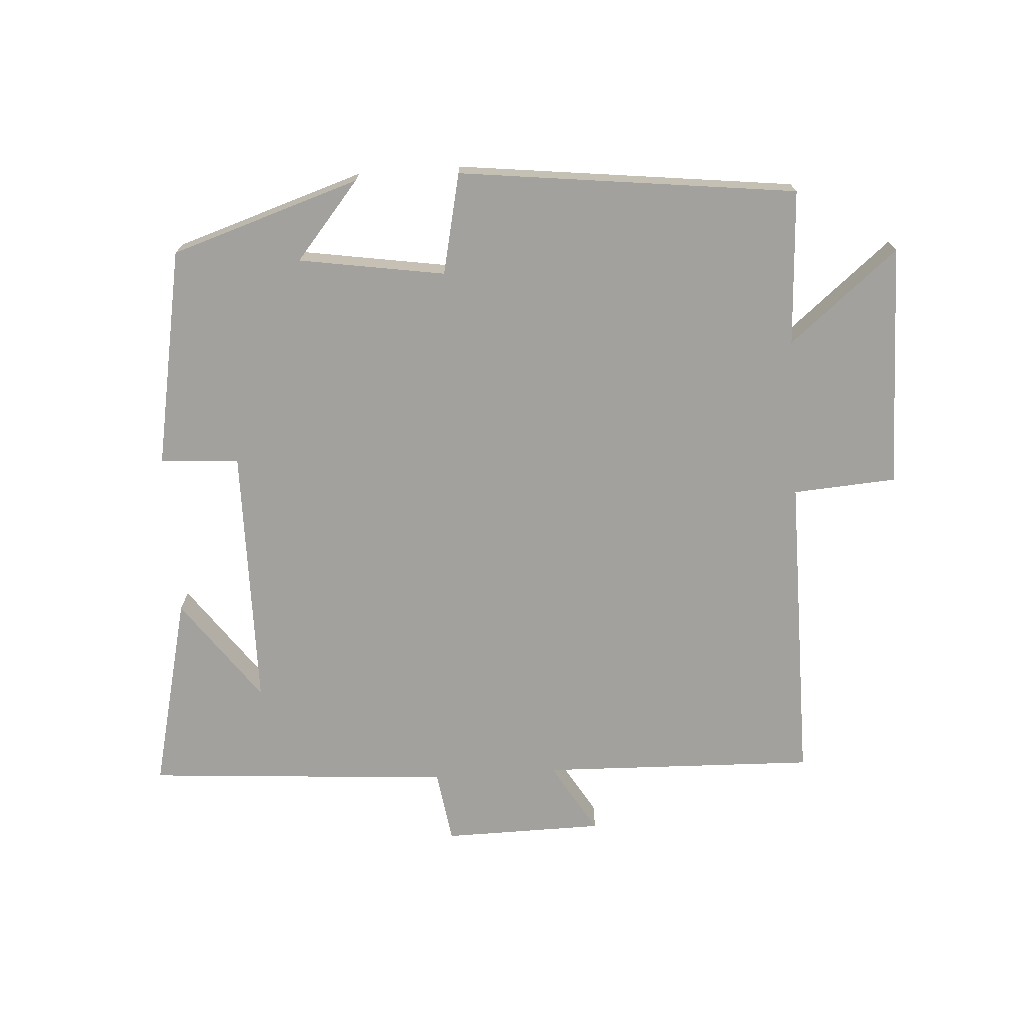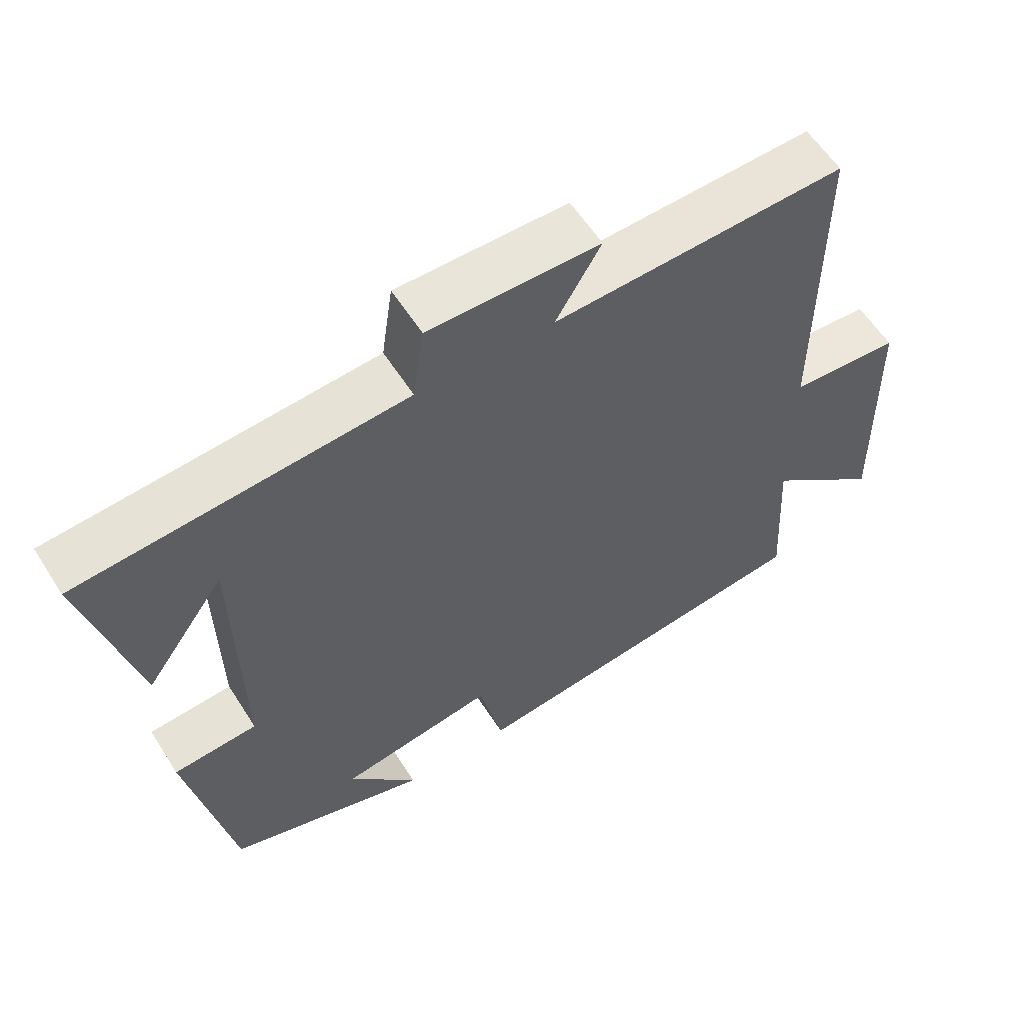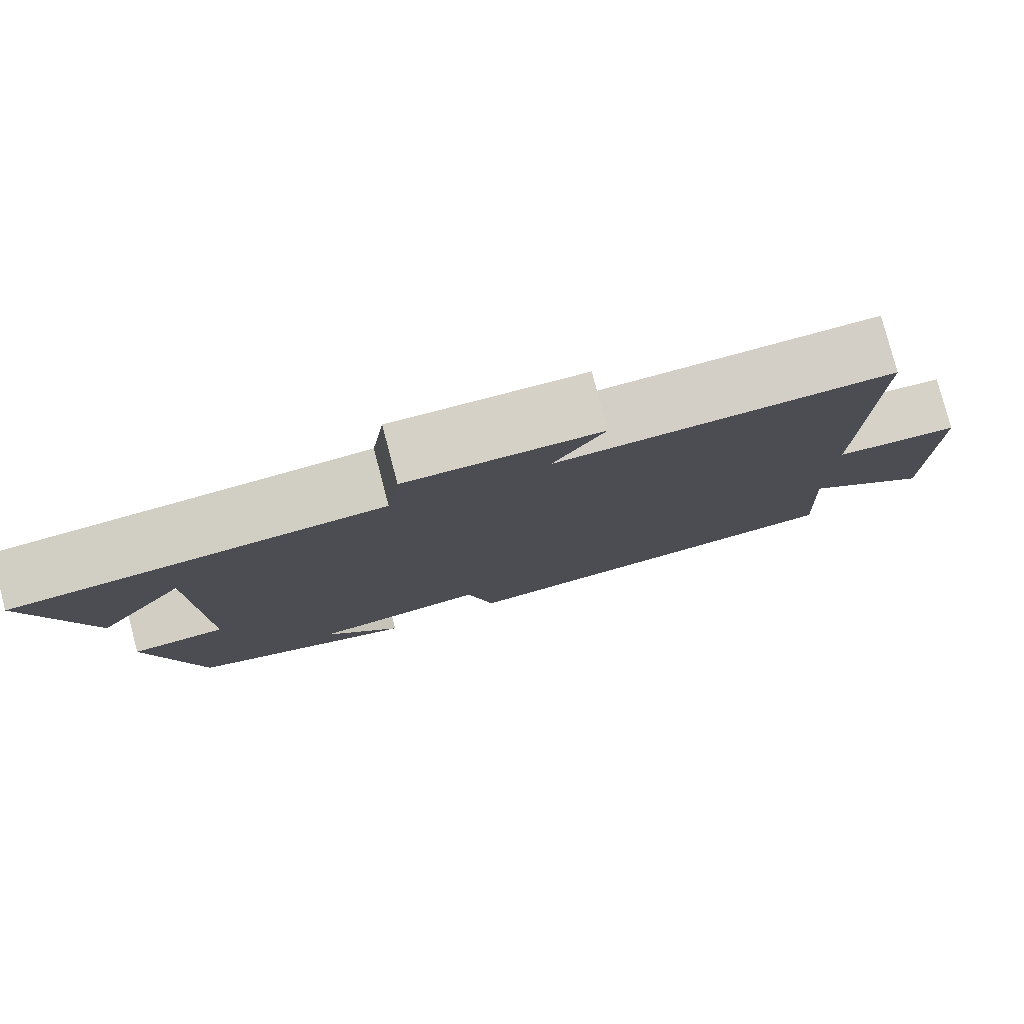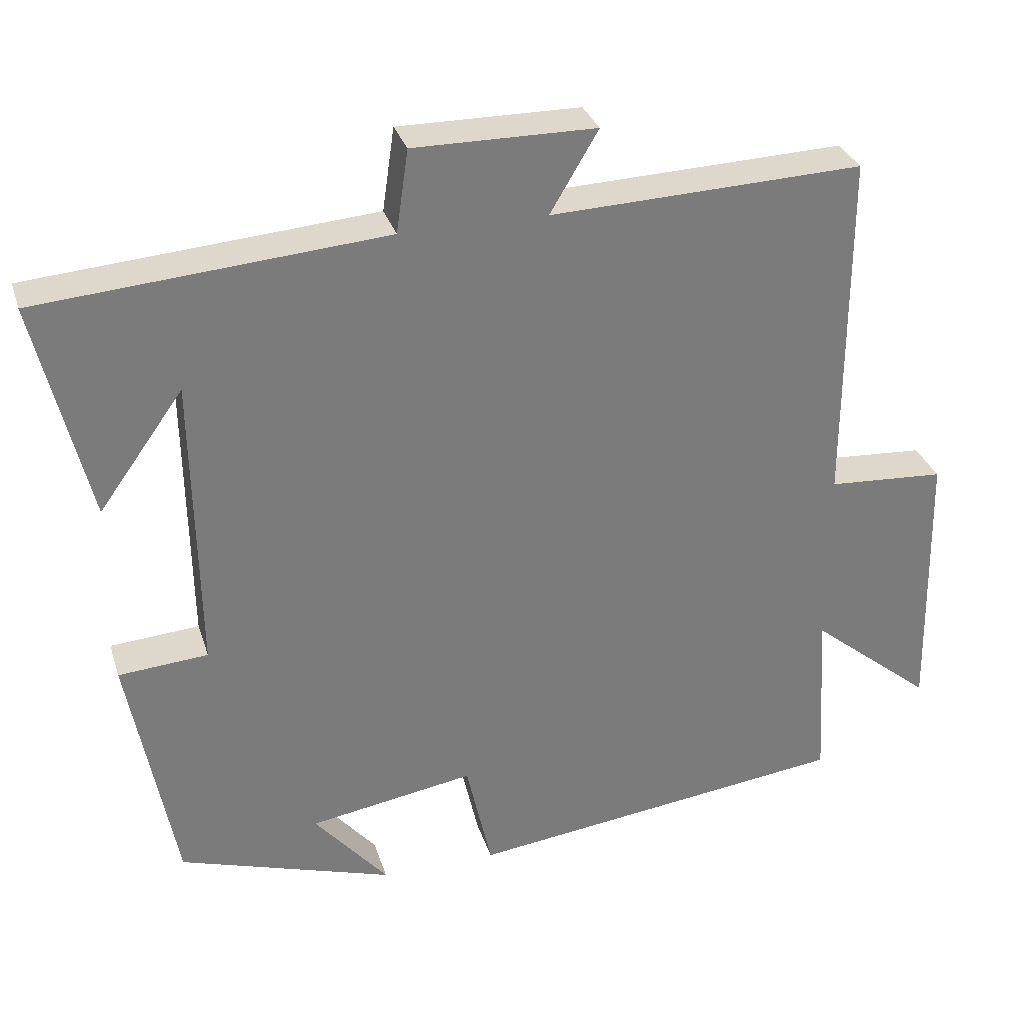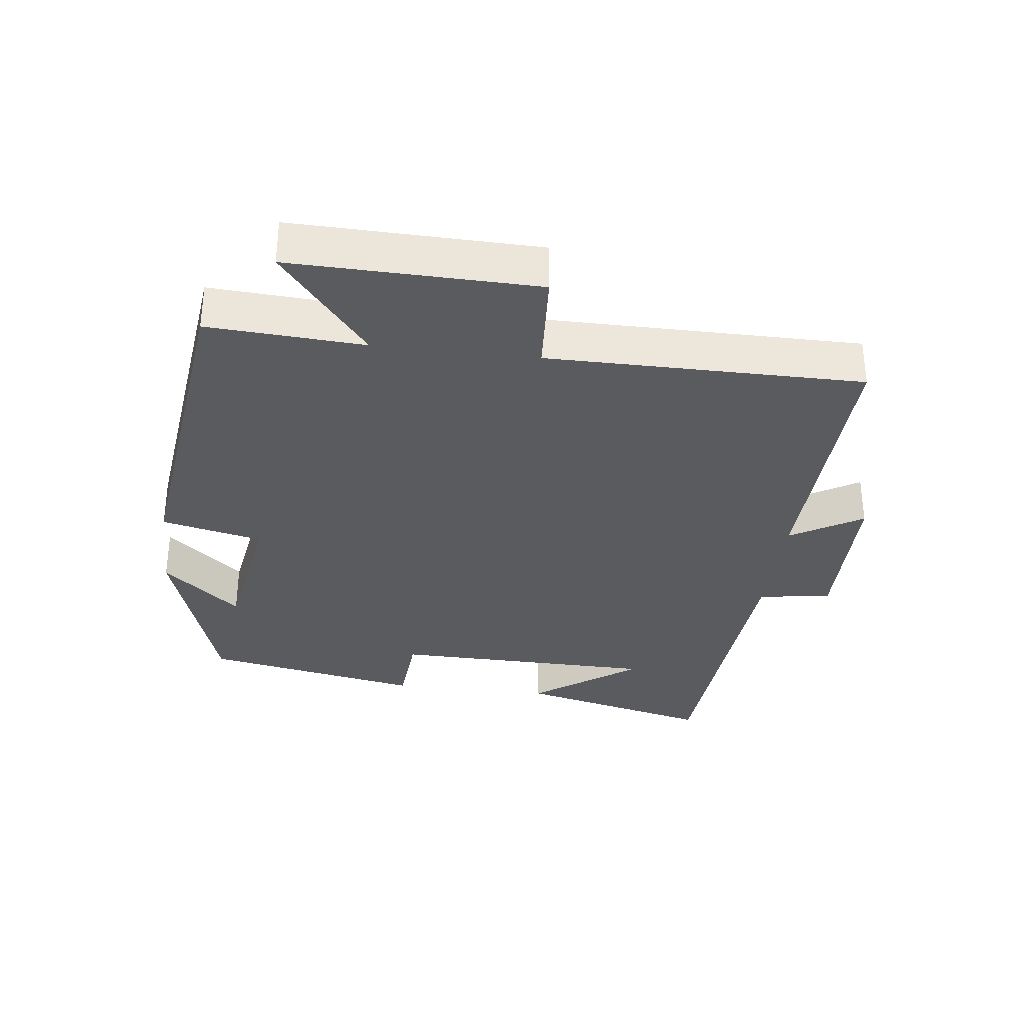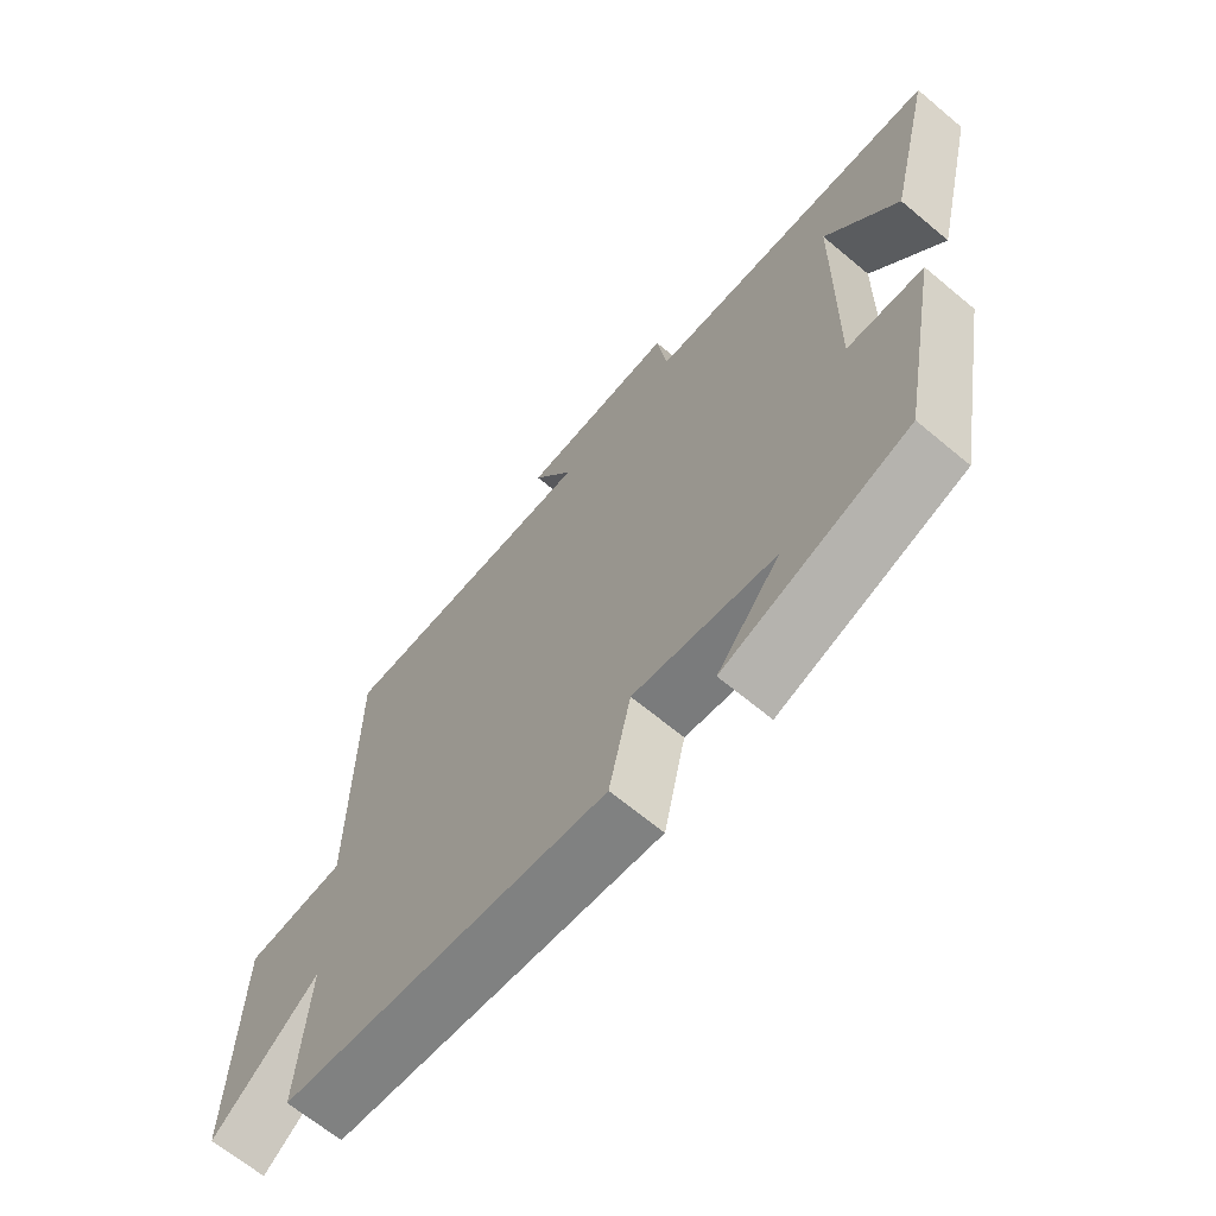
<metadata>
{"format":"obj","ext":"obj","renderer":"f3d","projection":"perspective","resolution":1024,"background":"white","views":[{"elev":-72.0,"azim":-176.0,"up":"+Y"},{"elev":58.5,"azim":147.8,"up":"+Z"},{"elev":79.7,"azim":165.3,"up":"+Z"},{"elev":31.5,"azim":163.6,"up":"+Z"},{"elev":-33.2,"azim":-96.9,"up":"+Y"},{"elev":-66.3,"azim":50.0,"up":"+Z"}]}
</metadata>
<code>
v -0.5 0.07 0.515
v -0.084 0.07 0.5
v -0.148 0.07 0.608
v 0.094 0.07 0.61
v 0.11 0.07 0.5
v 0.571 0.07 0.464
v 0.5 0.07 0.17
v 0.387 0.07 0.327
v 0.381 0.07 -0.071
v 0.5 0.07 -0.08
v 0.438 0.07 -0.409
v 0.152 0.07 -0.5
v 0.25 0.07 -0.384
v 0.03 0.07 -0.348
v -0.004 0.07 -0.5
v -0.514 0.07 -0.437
v -0.5 0.07 -0.202
v -0.664 0.07 -0.336
v -0.656 0.07 0.032
v -0.5 0.07 0.042
v -0.5 0 0.515
v -0.084 0 0.5
v -0.148 0 0.608
v 0.094 0 0.61
v 0.11 0 0.5
v 0.571 0 0.464
v 0.5 0 0.17
v 0.387 0 0.327
v 0.381 0 -0.071
v 0.5 0 -0.08
v 0.438 0 -0.409
v 0.152 0 -0.5
v 0.25 0 -0.384
v 0.03 0 -0.348
v -0.004 0 -0.5
v -0.514 0 -0.437
v -0.5 0 -0.202
v -0.664 0 -0.336
v -0.656 0 0.032
v -0.5 0 0.042
f 17 18 19 20
f 14 15 16 17
f 13 14 17 20
f 11 12 13
f 9 10 11 13
f 20 1 2
f 13 20 2
f 9 13 2
f 8 9 2
f 6 7 8
f 5 6 8 2
f 2 3 4 5
f 40 39 38 37
f 37 36 35 34
f 40 37 34 33
f 33 32 31
f 33 31 30 29
f 22 21 40
f 22 40 33
f 22 33 29
f 22 29 28
f 28 27 26
f 22 28 26 25
f 25 24 23 22
f 1 21 22 2
f 2 22 23 3
f 3 23 24 4
f 4 24 25 5
f 5 25 26 6
f 6 26 27 7
f 7 27 28 8
f 8 28 29 9
f 9 29 30 10
f 10 30 31 11
f 11 31 32 12
f 12 32 33 13
f 13 33 34 14
f 14 34 35 15
f 15 35 36 16
f 16 36 37 17
f 17 37 38 18
f 18 38 39 19
f 19 39 40 20
f 20 40 21 1

</code>
